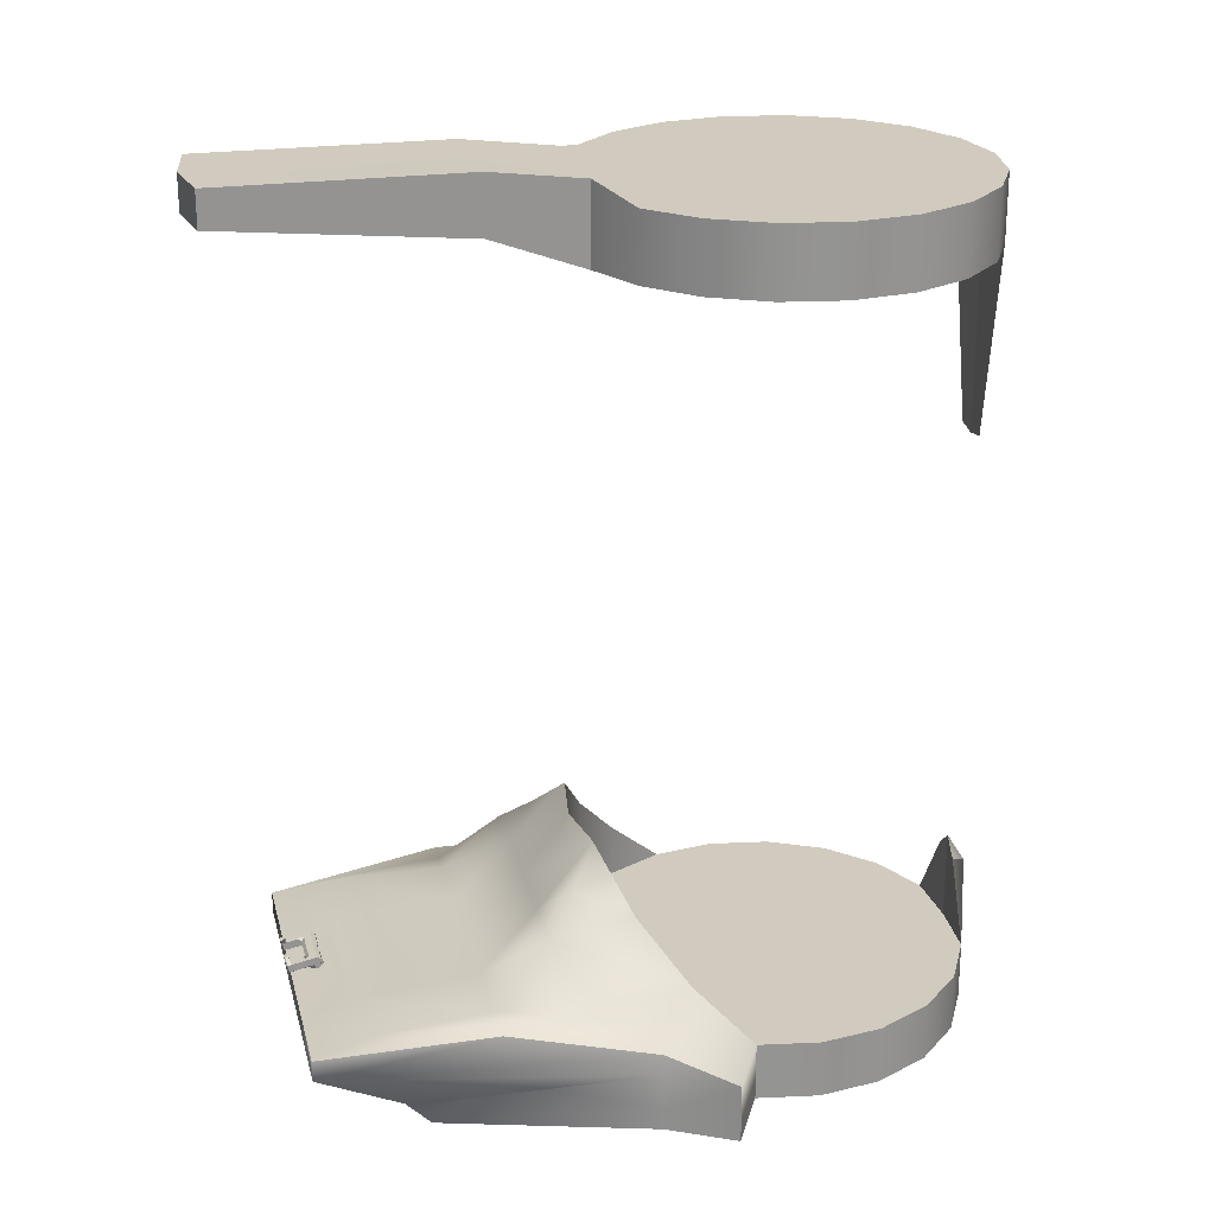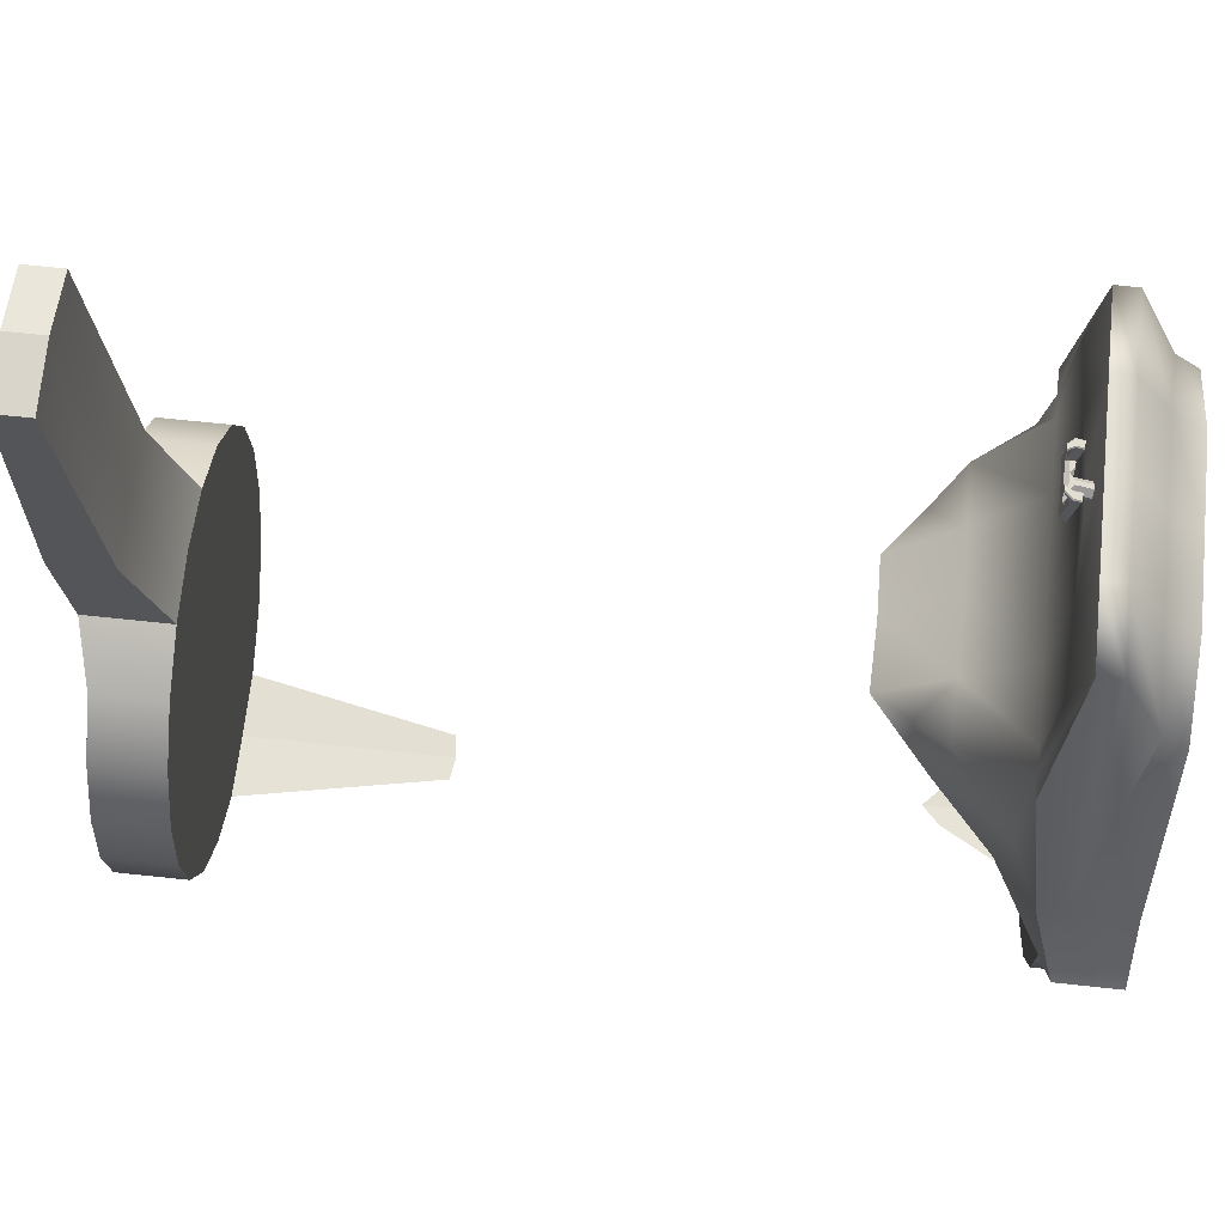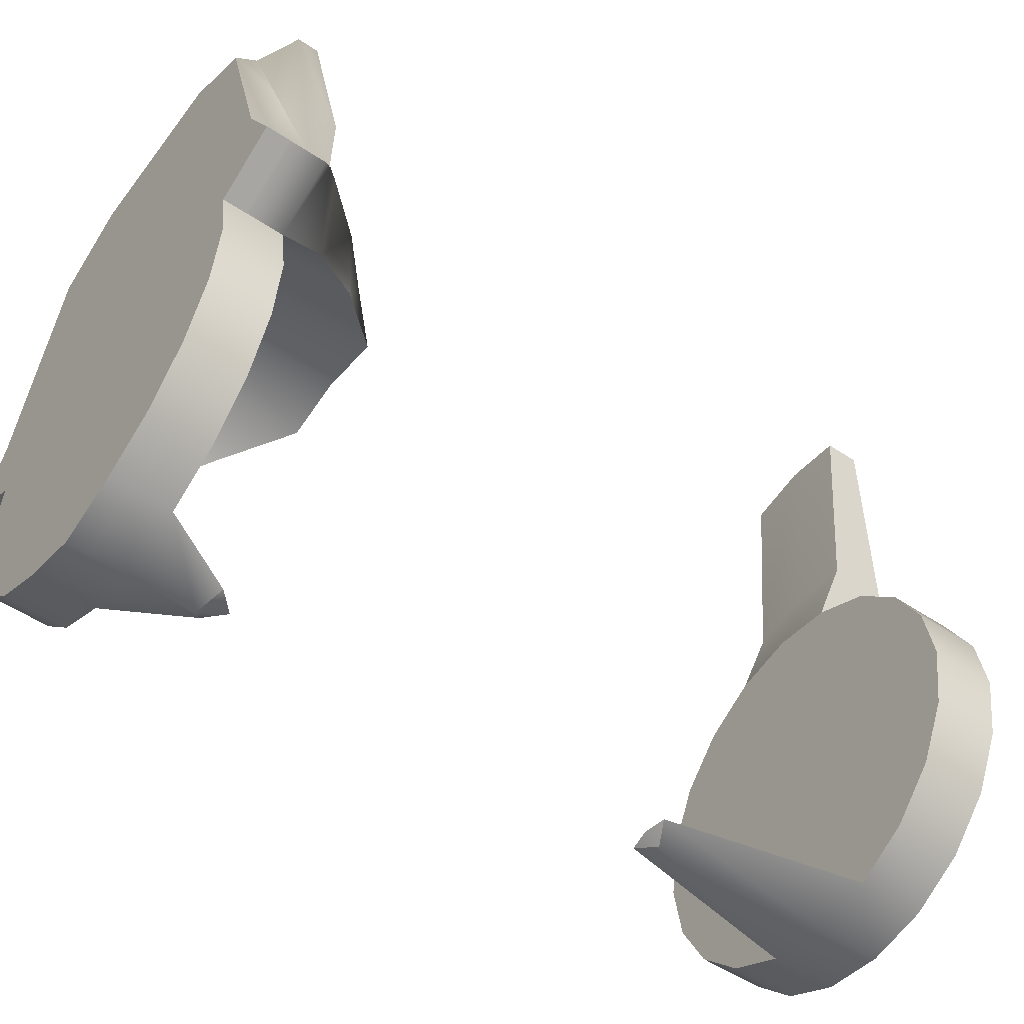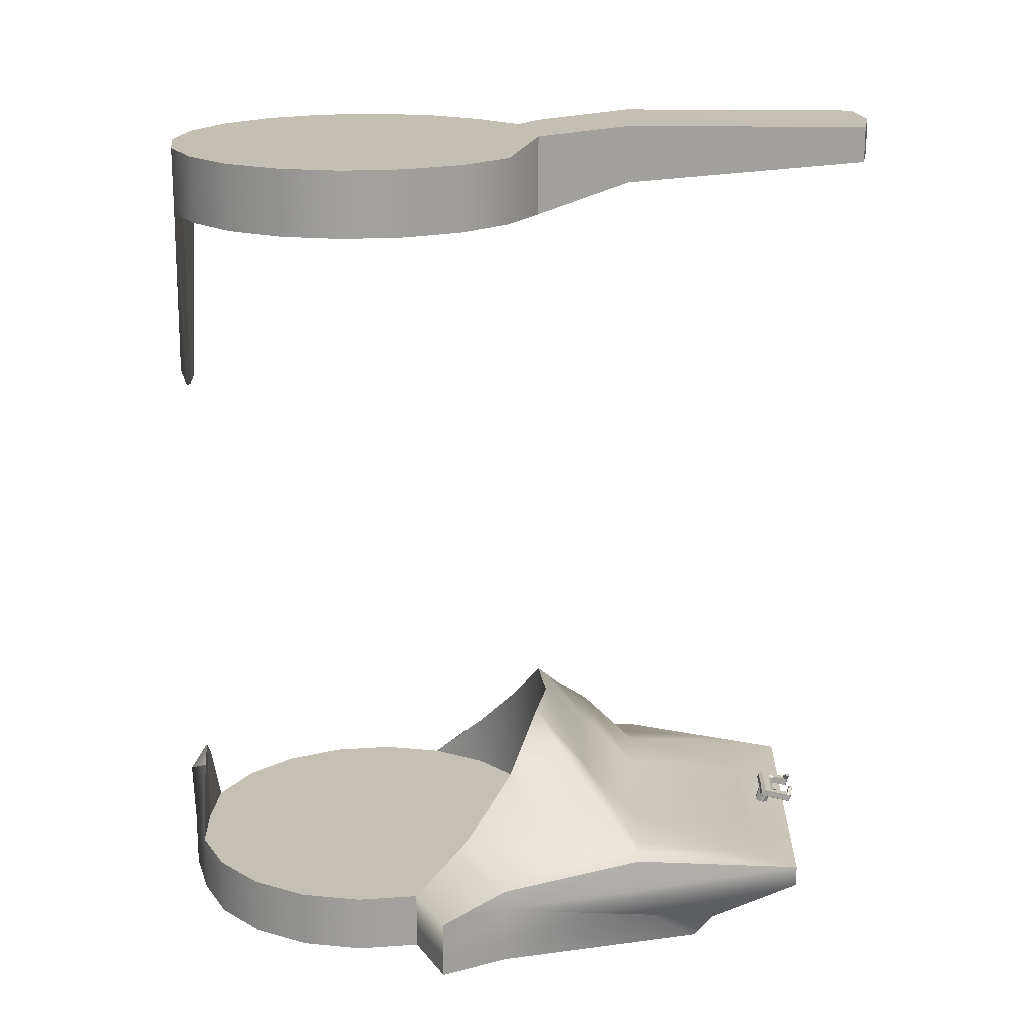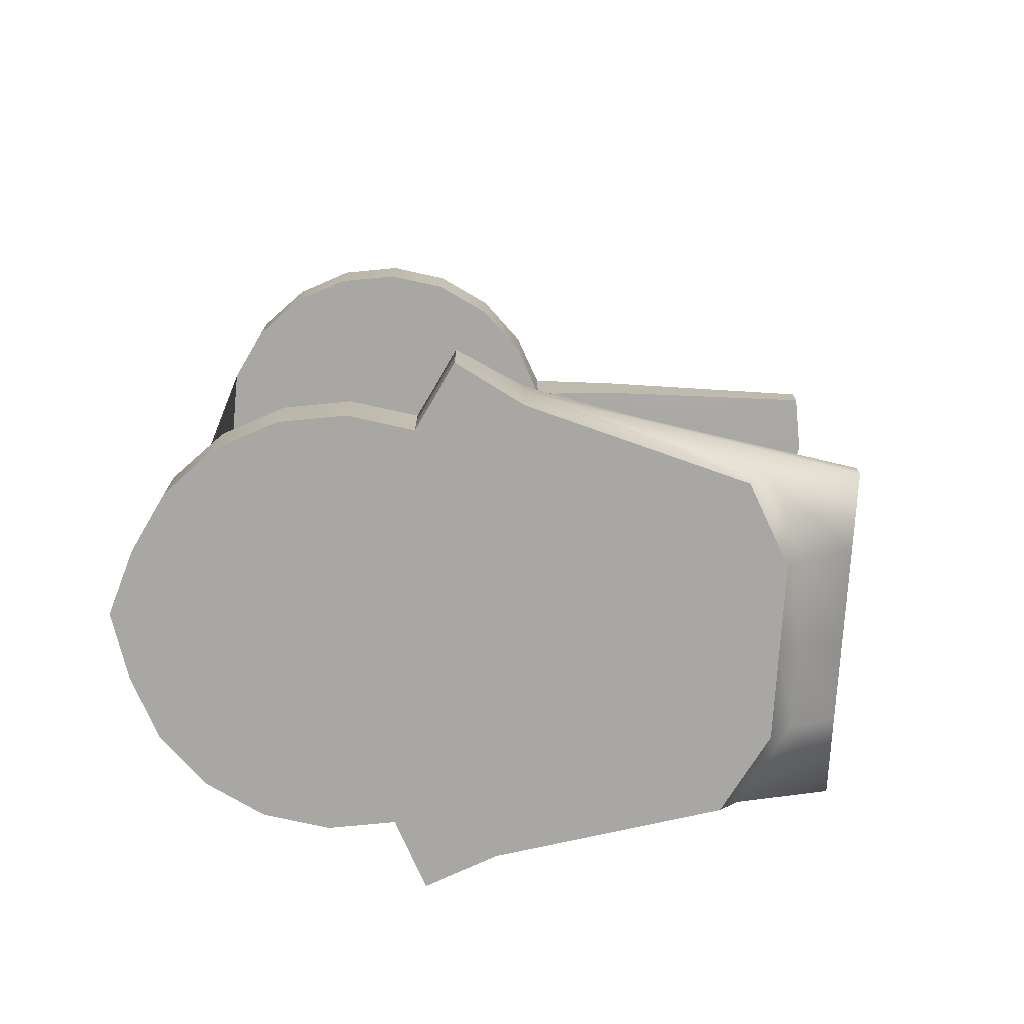
<metadata>
{"format":"obj","ext":"obj","renderer":"f3d","projection":"perspective","resolution":1024,"background":"white","views":[{"elev":23.4,"azim":76.7,"up":"+Y"},{"elev":65.1,"azim":-83.8,"up":"+Z"},{"elev":-52.3,"azim":54.2,"up":"+Z"},{"elev":18.2,"azim":-88.5,"up":"+Y"},{"elev":-74.7,"azim":-93.5,"up":"+Y"}]}
</metadata>
<code>
g default
v 3.013 0.04774 -2.575
v 2.563 0.04774 -3.458
v 1.862 0.04774 -4.159
v 0.9789 0.04774 -4.608
v 0 0.04774 -4.916
v -0.9789 0.04774 -4.608
v -1.862 0.04774 -4.159
v -2.563 0.04774 -3.458
v -3.013 0.04774 -2.575
v -3.168 0.04774 -1.596
v -3.013 0.04774 -0.6178
v -2.563 0.04774 0.265
v -1.862 0.04774 0.9657
v -0.9789 0.04774 1.415
v -0 0.04774 1.571
v 0.9789 0.04774 1.415
v 1.862 0.04774 0.9657
v 2.563 0.04774 0.265
v 3.013 0.04774 -0.6178
v 3.168 0.04774 -1.596
v 3.013 0.9897 -2.575
v 2.563 0.9897 -3.458
v 1.862 0.9897 -4.159
v 0.9789 0.9897 -4.608
v 0 0.9897 -4.916
v -0.9789 0.9897 -4.608
v -1.862 0.9897 -4.159
v -2.563 0.9897 -3.458
v -3.013 0.9897 -2.575
v -3.168 0.9897 -1.596
v -3.013 0.9897 -0.6178
v -2.563 0.9897 0.265
v -1.862 0.9897 0.9657
v -0.9789 0.9897 1.415
v -0 0.9897 1.571
v 0.9789 0.9897 1.415
v 1.862 0.9897 0.9657
v 2.563 0.9897 0.265
v 3.013 0.9897 -0.6178
v 3.168 0.9897 -1.596
v 0 0.9897 -4.66
v 0.2983 2.163 -4.648
v 0 1.967 -4.956
v 0 2.448 -4.658
v -0.2983 2.163 -4.648
v -4.026 0.04774 -0.1016
v -3.472 0.04774 0.9252
v -3.472 0.9897 0.9252
v -4.026 0.9897 -0.1016
v -2.522 0.04774 4.221
v -2.522 1.035 5.953
v -1.326 0.04774 4.872
v -1.326 1.035 5.953
v 0 0.04774 4.872
v 0 1.035 5.953
v 1.326 0.04774 4.872
v 1.326 1.035 5.953
v 2.522 0.04774 4.221
v 2.522 1.035 5.953
v 3.472 0.04774 0.9252
v 3.472 0.9897 0.9252
v 4.026 0.04774 -0.1016
v 4.026 0.9897 -0.1016
v -2.563 1.842 0.265
v -3.472 1.338 0.9252
v -1.862 2.74 0.9657
v -2.522 1.378 5.953
v -0.9789 3.619 1.415
v -1.326 1.378 5.953
v -0 3.601 1.571
v 0 1.378 5.953
v 0.9789 3.619 1.415
v 1.326 1.378 5.953
v 1.862 2.74 0.9657
v 2.522 1.378 5.953
v 2.563 1.842 0.265
v 3.472 1.338 0.9252
v 3.013 0.3993 -2.575
v 2.563 0.3993 -3.458
v 1.862 0.3993 -4.159
v 0.9789 0.3993 -4.608
v 0 0.3993 -4.916
v -0.9789 0.3993 -4.608
v -1.862 0.3993 -4.159
v -2.563 0.3993 -3.458
v -3.013 0.3993 -2.575
v -3.168 0.3993 -1.596
v -3.013 0.3993 -0.6178
v -4.026 0.3993 -0.1016
v -3.472 0.3993 0.9252
v -2.522 0.3993 4.517
v -1.326 0.5359 5.232
v 0 0.5359 5.232
v 1.326 0.5359 5.232
v 2.522 0.3993 4.517
v 3.472 0.3993 0.9252
v 4.026 0.3993 -0.1016
v 3.013 0.3993 -0.6178
v 3.168 0.3993 -1.596
v -2.893 1.75 1.796
v -1.973 2.616 2.293
v -2.38 1.577 4.964
v -1.041 2.589 2.293
v -1.255 1.549 5.118
v -0 2.586 2.293
v 0 1.546 5.152
v 1.041 2.589 2.293
v 1.255 1.549 5.118
v 1.973 2.616 2.293
v 2.38 1.577 4.964
v 2.893 1.75 1.796
v 2.887 0.7965 3.015
v -2.883 0.7965 3.028
v -2.919 1.653 3.202
v -2.56 1.653 3.202
v -2.23 1.653 3.202
v -1.156 1.653 3.202
v -0 1.653 3.202
v 1.155 1.653 3.202
v 2.227 1.653 3.202
v 2.563 1.653 3.202
v 2.923 1.653 3.202
v -0.208 1.419 5.759
v 0 1.417 5.758
v 0 1.504 5.344
v -0.2545 1.508 5.328
v 0.208 1.419 5.759
v 0.2545 1.508 5.328
v 0 1.441 5.649
v 0 1.484 5.442
v -0 1.674 5.714
v -0 1.718 5.507
v -0.3973 1.793 5.743
v 0.3973 1.793 5.743
v -0.2693 1.719 5.497
v -0.2716 1.675 5.712
v 0.2738 1.675 5.712
v 0.2715 1.719 5.496
v -0.2747 1.615 6.001
v -0.2885 1.613 6.014
v -0.2901 1.73 6.046
v -0.2748 1.733 6.033
v -0.4004 1.733 6.032
v -0.385 1.731 6.045
v -0.3868 1.613 6.013
v 0.277 1.733 6.033
v 0.2921 1.73 6.046
v 0.2769 1.615 6.001
v 0.2907 1.613 6.014
v 0.3868 1.613 6.013
v 0.385 1.731 6.045
v 0.4004 1.733 6.032
v -0.274 1.629 5.933
v -0.2742 1.625 5.952
v -0.2743 1.743 5.987
v -0.2741 1.747 5.966
v -0.2902 1.745 5.975
v -0.3953 1.747 5.965
v -0.3998 1.743 5.983
v 0.2925 1.746 5.972
v 0.2763 1.748 5.963
v 0.2765 1.743 5.984
v 0.2859 1.628 5.94
v 0.2764 1.626 5.949
v 0.2762 1.63 5.931
v 0.39 1.628 5.939
v 0.3998 1.744 5.98
v 0.3952 1.748 5.962
v -0.2097 1.835 6.023
v -0.2255 1.838 6.009
v -0.3056 1.835 6.021
v -0.288 1.838 6.008
v -0.2887 1.827 6.063
v -0.3059 1.829 6.05
v -0.2099 1.829 6.05
v -0.2262 1.826 6.064
v 0.3056 1.836 6.019
v 0.288 1.838 6.006
v 0.2114 1.835 6.021
v 0.2273 1.838 6.007
v 0.228 1.826 6.063
v 0.2117 1.829 6.05
v 0.3059 1.829 6.05
v 0.2887 1.827 6.063
v -0.1135 1.748 5.734
v -0.113 1.803 5.694
v -0 1.803 5.694
v -0 1.747 5.734
v -0 1.825 5.591
v -0 1.791 5.527
v -0.1136 1.826 5.582
v -0.1112 1.792 5.518
v 0.113 1.803 5.694
v 0.1135 1.748 5.734
v 0.1112 1.792 5.518
v 0.1136 1.826 5.582
v -0.2723 1.782 5.8
v -0.2716 1.748 5.732
v -0.2711 1.804 5.693
v -0.3282 1.793 5.744
v -0.2699 1.826 5.581
v -0.2693 1.792 5.517
v 0.2716 1.792 5.517
v 0.2722 1.826 5.581
v 0.2745 1.782 5.8
v 0.3305 1.793 5.744
v 0.2734 1.804 5.693
v 0.2739 1.748 5.732
v -0.3949 1.792 5.515
v -0.3955 1.827 5.579
v 0.3955 1.827 5.579
v 0.3949 1.792 5.515
v -0.3852 1.719 5.495
v -0.3949 1.728 5.497
v -0.3972 1.684 5.713
v -0.3875 1.675 5.711
v 0.3875 1.675 5.711
v 0.3972 1.684 5.713
v 0.3852 1.719 5.495
v 0.3949 1.728 5.497
v 0.3916 1.628 5.937
v 0.3992 1.64 5.932
v 0.4003 1.624 6.002
v 0.3907 1.614 6.009
v 0.3997 1.634 5.95
v -0.3998 1.634 5.953
v -0.3901 1.626 5.951
v -0.3898 1.629 5.932
v -0.3992 1.638 5.934
v -0.3907 1.614 6.009
v -0.4003 1.624 6.002
v -0.1124 1.458 5.57
v -0.1503 1.433 5.692
v -0.03141 1.441 5.649
v -0.1998 1.675 5.713
v -0.1126 1.691 5.634
v -0.03161 1.675 5.714
v -0.02688 1.485 5.44
v -0.1568 1.492 5.4
v -0.1118 1.469 5.516
v -0.1112 1.792 5.518
v -0.02709 1.718 5.505
v -0.112 1.702 5.58
v -0.1975 1.719 5.497
v 0.03141 1.441 5.649
v 0.1503 1.433 5.692
v 0.1124 1.458 5.57
v 0.03161 1.675 5.714
v 0.1126 1.691 5.634
v 0.1998 1.675 5.713
v 0.1118 1.469 5.516
v 0.1568 1.492 5.4
v 0.02688 1.485 5.44
v 0.1112 1.792 5.518
v 0.1975 1.719 5.497
v 0.112 1.702 5.58
v 0.02709 1.718 5.505
v 1.494 3.096 1.823
v -1.478 3.093 1.848
v 3.009 12.47 -2.574
v 2.559 12.47 -3.456
v 1.859 12.47 -4.155
v 0.9776 12.47 -4.604
v 0 12.47 -4.759
v -0.9776 12.47 -4.604
v -1.859 12.47 -4.155
v -2.559 12.47 -3.456
v -3.009 12.47 -2.574
v -3.163 12.47 -1.596
v -3.009 12.47 -0.6191
v -2.559 12.47 0.2625
v -1.859 12.47 0.9622
v -0.9776 12.47 1.411
v -0 12.47 1.566
v 0.9776 12.47 1.411
v 1.859 12.47 0.9622
v 2.559 12.47 0.2625
v 3.009 12.47 -0.6191
v 3.163 12.47 -1.596
v 3.009 13.53 -2.574
v 2.559 13.53 -3.456
v 1.859 13.53 -4.155
v 0.9776 13.53 -4.604
v 0 13.53 -4.759
v -0.9776 13.53 -4.604
v -1.859 13.53 -4.155
v -2.559 13.53 -3.456
v -3.009 13.53 -2.574
v -3.163 13.53 -1.596
v -3.009 13.53 -0.6191
v -2.559 13.53 0.2625
v -1.859 13.53 0.9622
v -0.9776 13.74 1.411
v -0 13.74 1.566
v 0.9776 13.74 1.411
v 1.859 13.53 0.9622
v 2.559 13.53 0.2625
v 3.009 13.53 -0.6191
v 3.163 13.53 -1.596
v 0 12.47 -4.638
v 0.3526 9.35 -4.644
v 0 9.528 -4.799
v 0 9.291 -4.644
v -0.3526 9.35 -4.644
v -0.9775 13 2.882
v 0 13 3.037
v 0.9775 13 2.882
v 0.9775 13.92 2.882
v 0 13.92 3.037
v -0.9775 13.92 2.882
v -0.9773 13.35 6.709
v -0.9773 13.92 6.709
v 1e-06 13.92 6.864
v 0.9773 13.92 6.709
v 0.9773 13.35 6.709
v 1e-06 13.35 6.864
g polySurface2 pCylinder3
f 78 79 22 21
f 79 80 23 22
f 80 81 24 23
f 81 82 25 24
f 82 83 26 25
f 83 84 27 26
f 84 85 28 27
f 85 86 29 28
f 86 87 30 29
f 87 88 31 30
f 89 90 48 49
f 48 113 91 51
f 91 92 53 51
f 92 93 55 53
f 93 94 57 55
f 94 95 59 57
f 61 112 96
f 96 97 63 61
f 98 99 40 39
f 99 78 21 40
f 6 5 4 3 2 1 20 19 18 17 16 15 14 13 12 11 10 9 8 7
f 23 24 41 26 27 28 29 30 31 32 33 34 35 36 37 38 39 40 21 22
f 42 43 44
f 43 45 44
f 24 25 43 42
f 41 24 42 44
f 25 26 45 43
f 26 41 44 45
f 11 12 47 46
f 64 31 49 65
f 31 88 89 49
f 12 13 50 47
f 101 100 115 116
f 13 14 52 50
f 103 101 116 117
f 14 15 54 52
f 105 103 117 118
f 15 16 56 54
f 107 105 118 119
f 16 17 58 56
f 109 107 119 120
f 17 18 60 58
f 111 109 120 121
f 18 19 62 60
f 97 98 39 63
f 39 76 77 63
f 32 31 64
f 49 48 65
f 33 32 64 66
f 48 51 67 114 65
f 34 33 66 68
f 51 53 69 67
f 35 34 68 70
f 53 55 71 69
f 36 35 70 72
f 55 57 73 71
f 37 36 72 74
f 57 59 75 73
f 38 37 74 76
f 59 61 77 122 75
f 39 38 76
f 61 63 77
f 1 2 79 78
f 2 3 80 79
f 3 4 81 80
f 4 5 82 81
f 5 6 83 82
f 6 7 84 83
f 7 8 85 84
f 8 9 86 85
f 9 10 87 86
f 10 11 88 87
f 89 88 11 46
f 46 47 90 89
f 113 50 91
f 50 52 92 91
f 52 54 93 92
f 54 56 94 93
f 56 58 95 94
f 58 60 96 112
f 60 62 97 96
f 19 98 97 62
f 19 20 99 98
f 20 1 78 99
f 66 64 100 101
f 64 65 100
f 65 114 115 100
f 101 259 66
f 67 69 104 102
f 70 68 103 105
f 72 70 105 107
f 258 72 107
f 73 75 110 108
f 76 74 109 111
f 121 122 77 111
f 77 76 111
f 95 112 61 59
f 58 112 95
f 90 113 48
f 47 50 113 90
f 115 114 67 102
f 116 115 102
f 117 116 102 104
f 118 117 104 106
f 119 118 106 108
f 120 119 108 110
f 121 120 110
f 75 122 121 110
f 69 71 124 123
f 106 104 126 125
f 104 69 123 126
f 71 73 127 124
f 73 108 128 127
f 108 106 125 128
f 123 124 129 234 233
f 125 126 239 238 130
f 126 123 233 232 240 239
f 124 127 246 245 129
f 127 128 252 251 247 246
f 128 125 130 253 252
f 237 234 129 131
f 129 245 248 131
f 249 247 251 256
f 257 253 130 132
f 130 238 242 132
f 243 240 232 236
f 169 170 172 171 174 173 176 175
f 177 178 180 179 182 181 184 183
f 140 139 142 141
f 141 142 175 176
f 143 144 173 174
f 144 143 231 230 145
f 146 147 181 182
f 147 146 148 149
f 150 224 223 152 151
f 151 152 183 184
f 154 153 156 155
f 155 157 170 169
f 158 159 171 172
f 160 162 179 180
f 162 161 165 164
f 167 168 178 177
f 140 141 144 145
f 147 149 150 151
f 154 155 142 139
f 162 164 148 146
f 136 198 197 156 153
f 134 206 205 161 160 168
f 170 157 158 172
f 159 143 174 171
f 144 141 176 173
f 142 155 169 175
f 168 160 180 178
f 179 162 146 182
f 147 151 184 181
f 152 167 177 183
f 155 156 157
f 160 161 162
f 163 164 165
f 197 200 133 158 157 156
f 205 208 137 165 161
f 185 186 199 198
f 186 185 188 187
f 187 188 194 193
f 189 190 192 191
f 190 189 196 195
f 191 192 202 201
f 193 194 208 207
f 195 196 204 203
f 201 202 209 210
f 203 204 211 212
f 186 187 189 191
f 187 193 196 189
f 132 242 241 192 190
f 131 248 194 188
f 202 135 213 214 209
f 138 203 212 220 219
f 204 207 206 134 211
f 186 191 201 199
f 192 241 244 135 202
f 196 193 207 204
f 194 250 137 208
f 200 199 201 210 133
f 197 198 199 200
f 205 206 207 208
f 199 200 197 198
f 208 205 206 207
f 214 213 216 215
f 215 216 228 229
f 217 218 222 221
f 218 217 219 220
f 221 222 225 166
f 223 224 166 225
f 226 227 230 231
f 227 226 229 228
f 214 215 133 210 209
f 218 220 212 211 134
f 135 136 216 213
f 137 138 219 217
f 137 217 221 166 163 165
f 164 163 166 224 150 149 148
f 153 154 227 228
f 159 158 229 226
f 225 222 168 167
f 159 226 231 143
f 227 154 139 140 145 230
f 225 167 152 223
f 133 215 229 158
f 216 136 153 228
f 218 134 168 222
f 185 237 131 188
f 235 185 198 136
f 244 243 236 235 136 135
f 250 249 256 255 138 137
f 254 257 132 190 195
f 255 254 195 203 138
f 232 234 237 236
f 238 240 243 242
f 245 247 249 248
f 251 253 257 256
f 232 233 234
f 185 235 236 237
f 238 239 240
f 241 242 243 244
f 245 246 247
f 194 248 249 250
f 251 252 253
f 254 255 256 257
f 237 185 235 236
f 243 244 241 242
f 249 250 194 248
f 257 254 255 256
f 68 66 259
f 109 258 107
f 74 258 109
f 74 72 258
f 103 259 101
f 68 259 103
f 260 261 281 280
f 261 262 282 281
f 262 263 283 282
f 263 264 284 283
f 264 265 285 284
f 265 266 286 285
f 266 267 287 286
f 267 268 288 287
f 268 269 289 288
f 269 270 290 289
f 270 271 291 290
f 271 272 292 291
f 272 273 293 292
f 275 276 296 295
f 276 277 297 296
f 277 278 298 297
f 278 279 299 298
f 279 260 280 299
f 302 301 303
f 304 302 303
f 278 277 276 275 274 273 272 271 270 269 268 267 266 265 300 263 262 261 260 279
f 294 295 296 297 298 299 280 281 282 283 284 285 286 287 288 289 290 291 292 293
f 264 263 301 302
f 265 264 302 304
f 305 306 316 311
f 309 310 312 313
f 310 305 311 312
f 306 307 315 316
f 307 308 314 315
f 308 309 313 314
f 273 274 306 305
f 274 275 307 306
f 275 295 308 307
f 295 294 309 308
f 294 293 310 309
f 293 273 305 310
f 314 313 316 315
f 313 312 311 316
f 300 265 304 303
f 263 300 303 301

</code>
